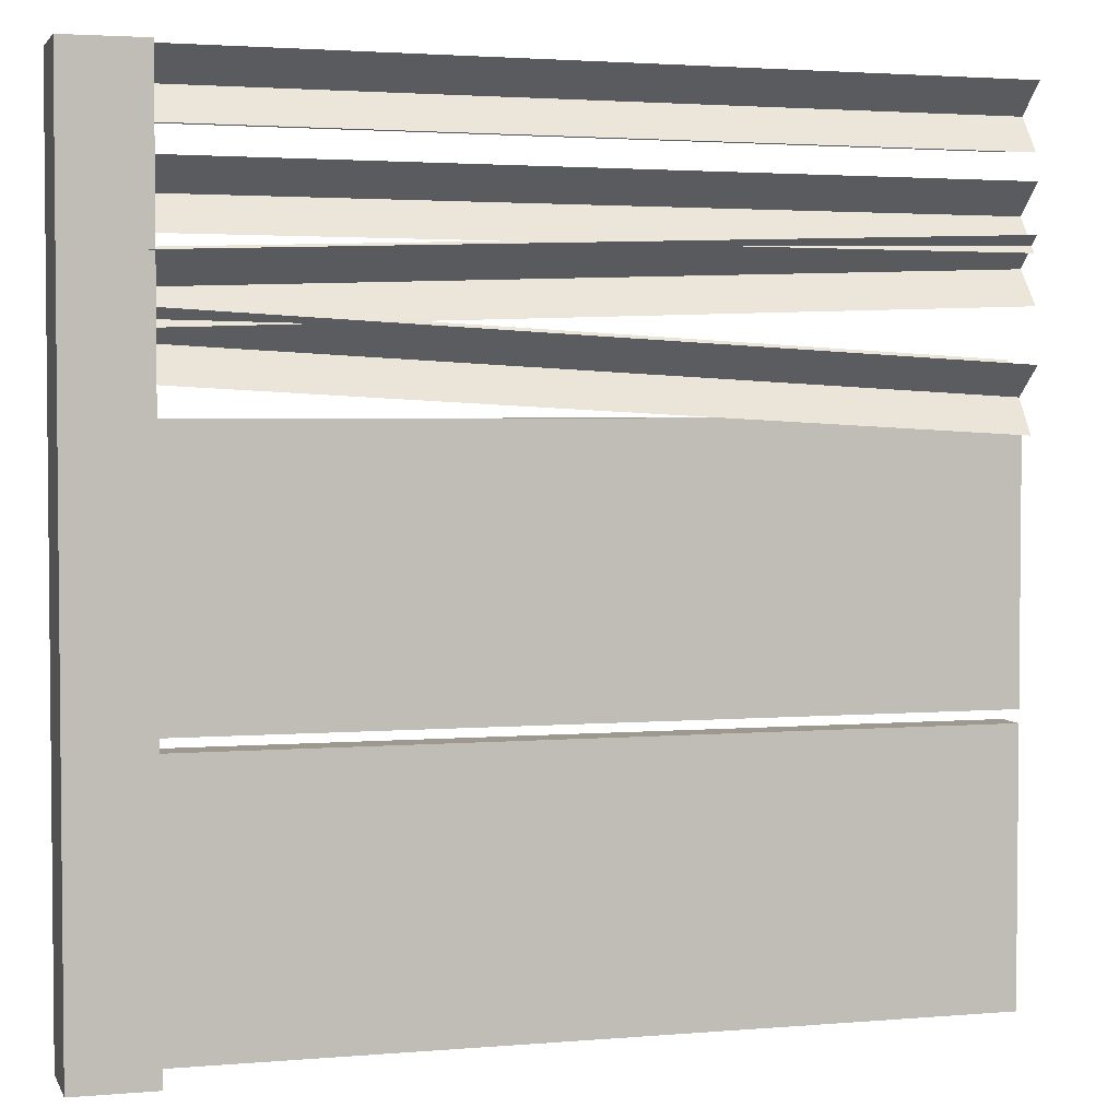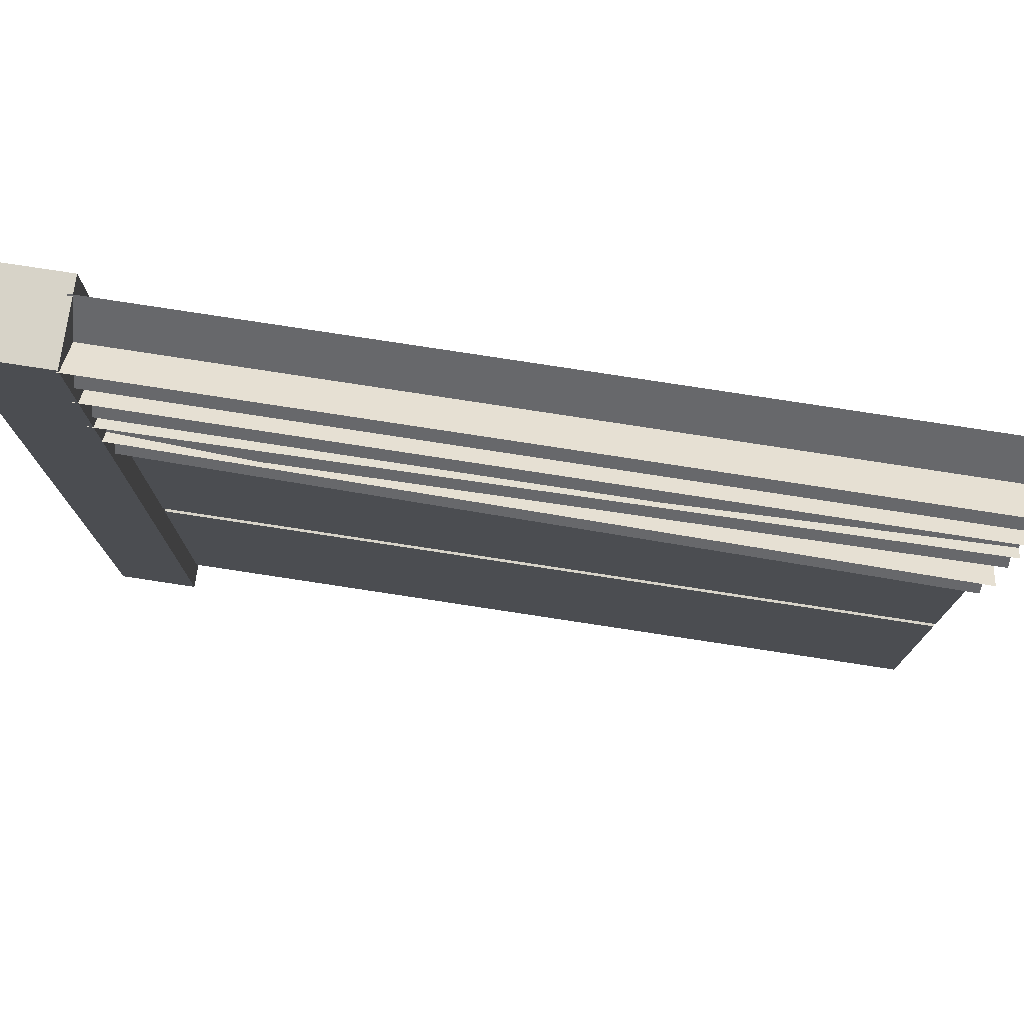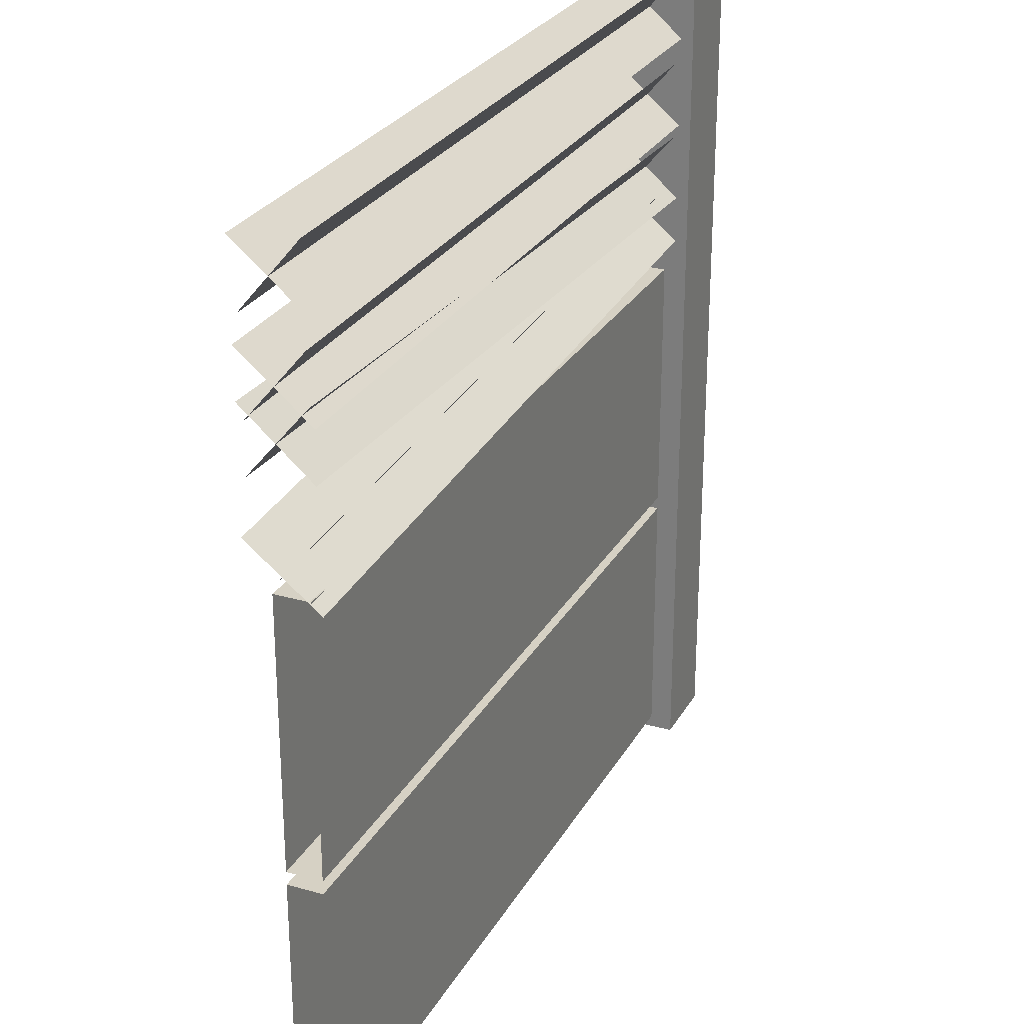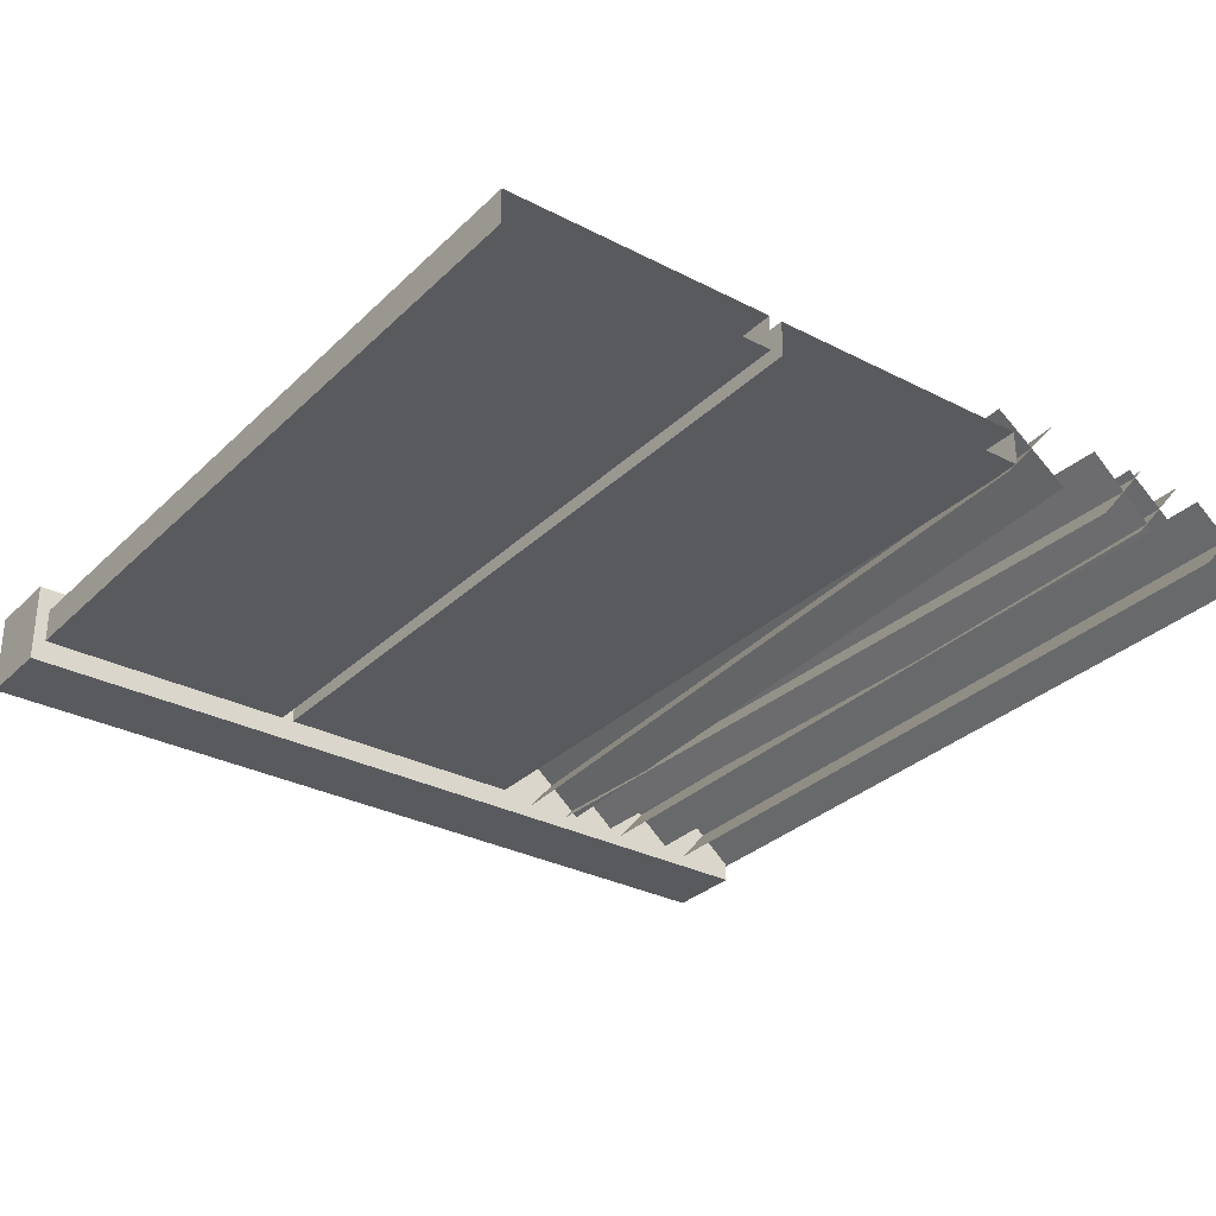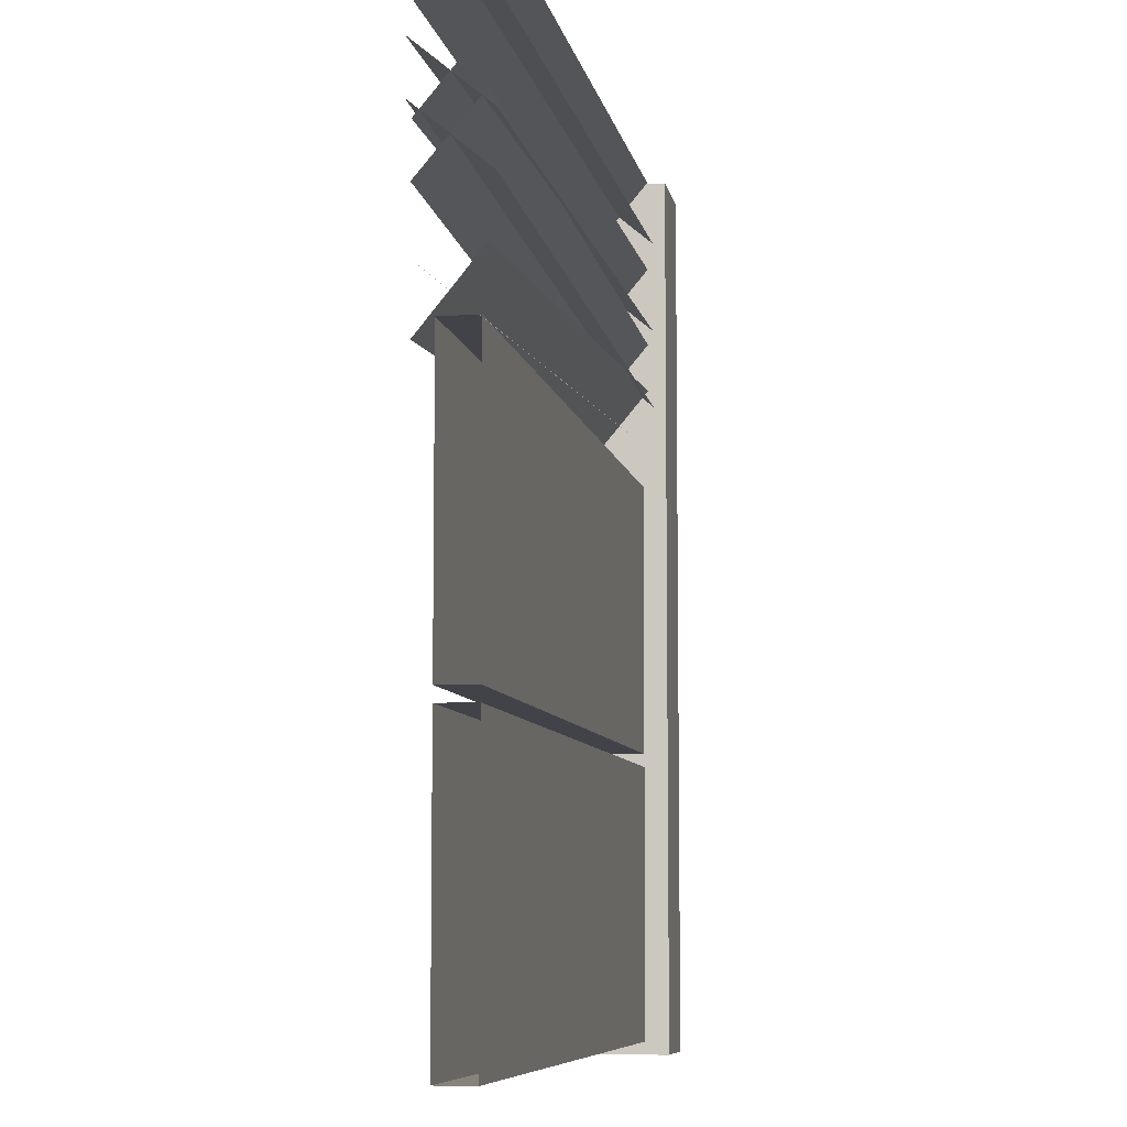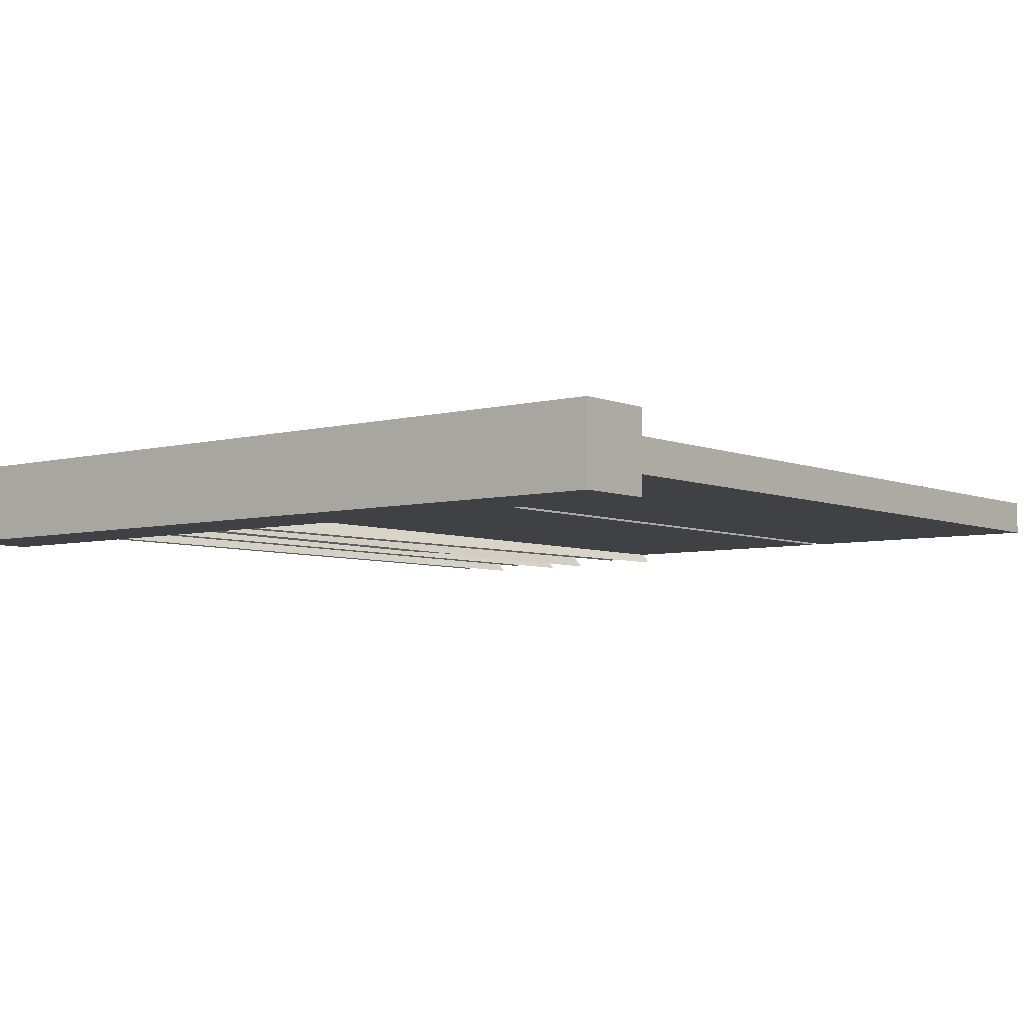
<metadata>
{"format":"obj","ext":"obj","renderer":"f3d","projection":"perspective","resolution":1024,"background":"white","views":[{"elev":3.3,"azim":-16.1,"up":"+Y"},{"elev":77.0,"azim":8.7,"up":"+Y"},{"elev":26.8,"azim":113.8,"up":"+Y"},{"elev":-30.8,"azim":53.4,"up":"+Z"},{"elev":-7.6,"azim":100.1,"up":"+Y"},{"elev":-5.6,"azim":-51.1,"up":"+Z"}]}
</metadata>
<code>
v 0.09332 0.6428 0.03994
v 1.907 0.02937 0.03994
v 0.09332 0.02937 0.03994
v 1.907 0.6428 0.03994
v 0.09332 0.6428 -0.03997
v 1.907 0.6428 0.03994
v 0.09332 0.6428 0.03994
v 1.907 0.6428 -0.03997
v 0.09332 0.02937 -0.03997
v 1.907 0.6428 -0.03997
v 0.09332 0.6428 -0.03997
v 1.907 0.02937 -0.03997
v 0.09332 0.02937 0.03994
v 1.907 0.02937 -0.03997
v 0.09332 0.02937 -0.03997
v 1.907 0.02937 0.03994
v 0.09332 1.286 0.03994
v 1.907 0.6724 0.03994
v 0.09332 0.6724 0.03994
v 1.907 1.286 0.03994
v 0.09332 1.286 -0.03997
v 1.907 1.286 0.03994
v 0.09332 1.286 0.03994
v 1.907 1.286 -0.03997
v 0.09332 0.6724 -0.03997
v 1.907 1.286 -0.03997
v 0.09332 1.286 -0.03997
v 1.907 0.6724 -0.03997
v 0.09332 0.6724 0.03994
v 1.907 0.6724 -0.03997
v 0.09332 0.6724 -0.03997
v 1.907 0.6724 0.03994
v 0.09333 -6.75e-09 -0.09334
v -0.09333 -6.75e-09 0.09332
v 0.09333 -6.75e-09 0.09332
v -0.09333 -6.75e-09 -0.09334
v 0.09333 2 -0.09334
v -0.09333 2 0.09332
v -0.09333 2 -0.09334
v 0.09333 2 0.09332
v 0.09333 2 0.09332
v -0.09333 -6.75e-09 0.09332
v -0.09333 2 0.09332
v 0.09333 -6.75e-09 0.09332
v 0.09333 2 -0.09334
v 0.09333 -6.75e-09 0.09332
v 0.09333 2 0.09332
v 0.09333 -6.75e-09 -0.09334
v -0.09333 2 -0.09334
v 0.09333 -6.75e-09 -0.09334
v 0.09333 2 -0.09334
v -0.09333 -6.75e-09 -0.09334
v -0.09333 2 0.09332
v -0.09333 -6.75e-09 -0.09334
v -0.09333 2 -0.09334
v -0.09333 -6.75e-09 0.09332
v 1.912 1.785 -0.05203
v 0.07979 1.637 0.08168
v 1.911 1.625 0.08168
v 0.08113 1.796 -0.05203
v 1.911 1.638 -0.06485
v 0.08071 1.783 0.0945
v 0.08022 1.649 -0.06485
v 1.912 1.772 0.0945
v 1.912 1.785 -0.05203
v 0.07979 1.637 0.08168
v 0.08113 1.796 -0.05203
v 1.911 1.625 0.08168
v 1.911 1.638 -0.06485
v 0.08071 1.783 0.0945
v 1.912 1.772 0.0945
v 0.08022 1.649 -0.06485
v 1.914 1.992 -0.05203
v 0.08168 1.844 0.08168
v 1.913 1.833 0.08168
v 0.08302 2.003 -0.05203
v 1.913 1.846 -0.06485
v 0.0826 1.991 0.0945
v 0.08211 1.857 -0.06485
v 1.914 1.979 0.0945
v 1.914 1.992 -0.05203
v 0.08168 1.844 0.08168
v 0.08302 2.003 -0.05203
v 1.913 1.833 0.08168
v 1.913 1.846 -0.06485
v 0.0826 1.991 0.0945
v 1.914 1.979 0.0945
v 0.08211 1.857 -0.06485
v 1.91 1.675 -0.05203
v 0.08507 1.458 0.08168
v 1.915 1.516 0.08168
v 0.08051 1.617 -0.05203
v 1.915 1.529 -0.06485
v 0.08057 1.604 0.0945
v 0.08501 1.471 -0.06485
v 1.911 1.662 0.0945
v 1.91 1.675 -0.05203
v 0.08507 1.458 0.08168
v 0.08051 1.617 -0.05203
v 1.915 1.516 0.08168
v 1.915 1.529 -0.06485
v 0.08057 1.604 0.0945
v 1.911 1.662 0.0945
v 0.08501 1.471 -0.06485
v 1.916 1.407 -0.05203
v 0.07918 1.351 0.08168
v 1.908 1.248 0.08168
v 0.08831 1.51 -0.05203
v 1.908 1.261 -0.06485
v 0.08726 1.497 0.0945
v 0.08023 1.363 -0.06485
v 1.916 1.394 0.0945
v 1.916 1.407 -0.05203
v 0.07918 1.351 0.08168
v 0.08831 1.51 -0.05203
v 1.908 1.248 0.08168
v 1.908 1.261 -0.06485
v 0.08726 1.497 0.0945
v 1.916 1.394 0.0945
v 0.08023 1.363 -0.06485
g fence_concrete_A_7_8759_39
f 1 3 2
f 2 4 1
f 5 7 6
f 6 8 5
f 9 11 10
f 10 12 9
f 13 15 14
f 14 16 13
f 17 19 18
f 18 20 17
f 21 23 22
f 22 24 21
f 25 27 26
f 26 28 25
f 29 31 30
f 30 32 29
f 33 35 34
f 34 36 33
f 37 39 38
f 38 40 37
f 41 43 42
f 42 44 41
f 45 47 46
f 46 48 45
f 49 51 50
f 50 52 49
f 53 55 54
f 54 56 53
f 57 59 58
f 58 60 57
f 61 63 62
f 62 64 61
f 65 67 66
f 66 68 65
f 69 71 70
f 70 72 69
f 73 75 74
f 74 76 73
f 77 79 78
f 78 80 77
f 81 83 82
f 82 84 81
f 85 87 86
f 86 88 85
f 89 91 90
f 90 92 89
f 93 95 94
f 94 96 93
f 97 99 98
f 98 100 97
f 101 103 102
f 102 104 101
f 105 107 106
f 106 108 105
f 109 111 110
f 110 112 109
f 113 115 114
f 114 116 113
f 117 119 118
f 118 120 117

</code>
